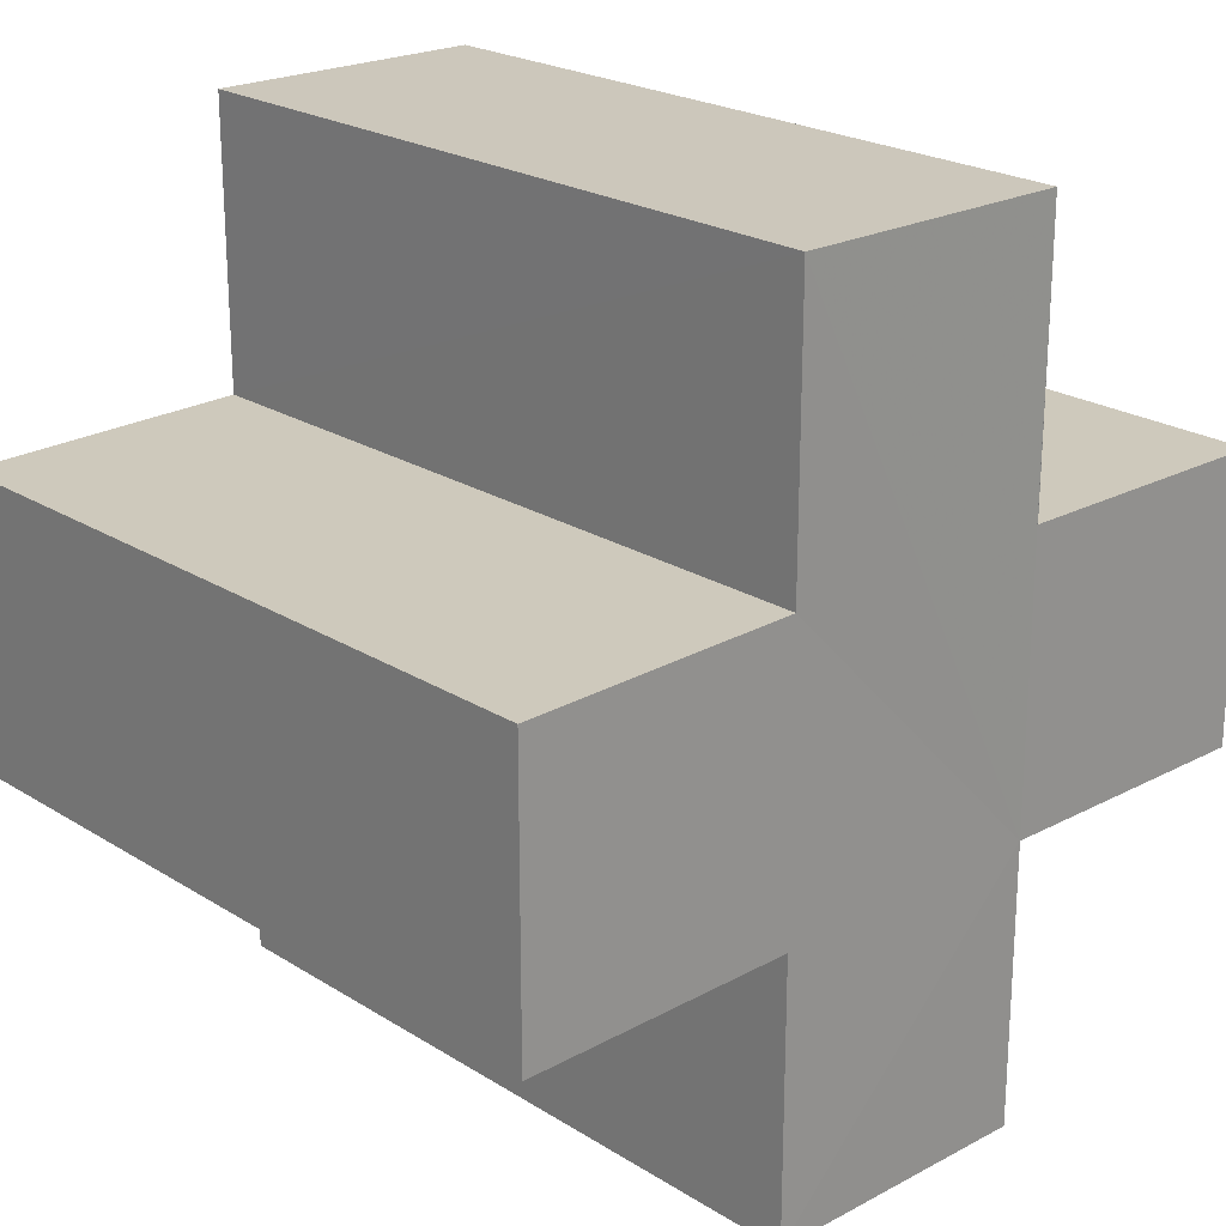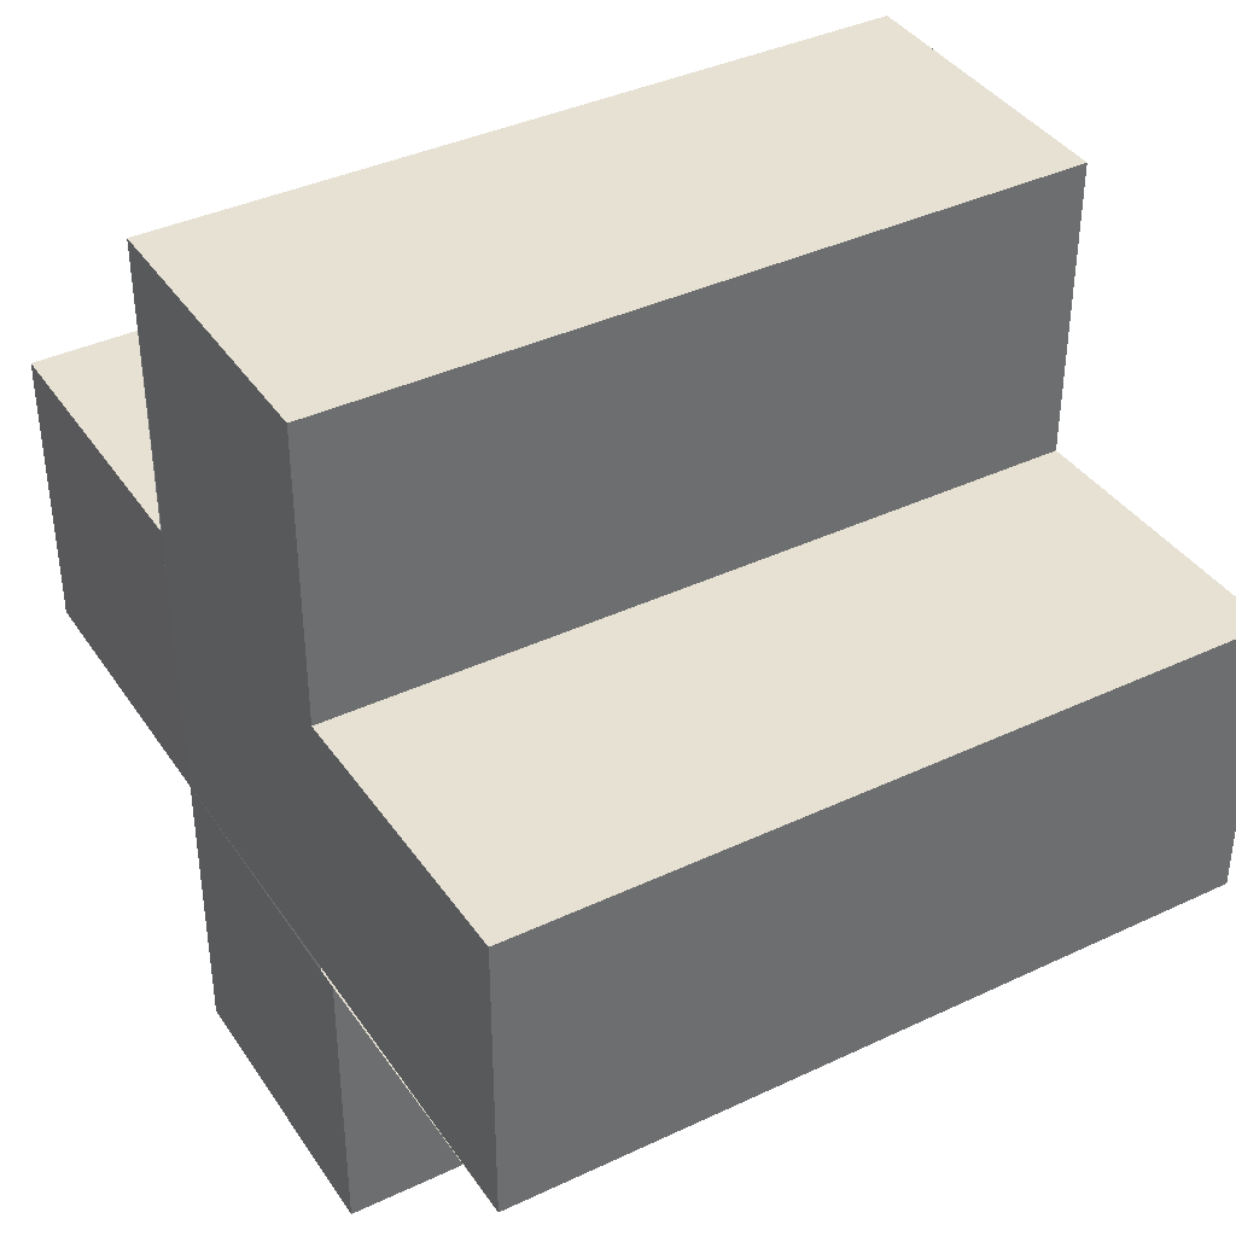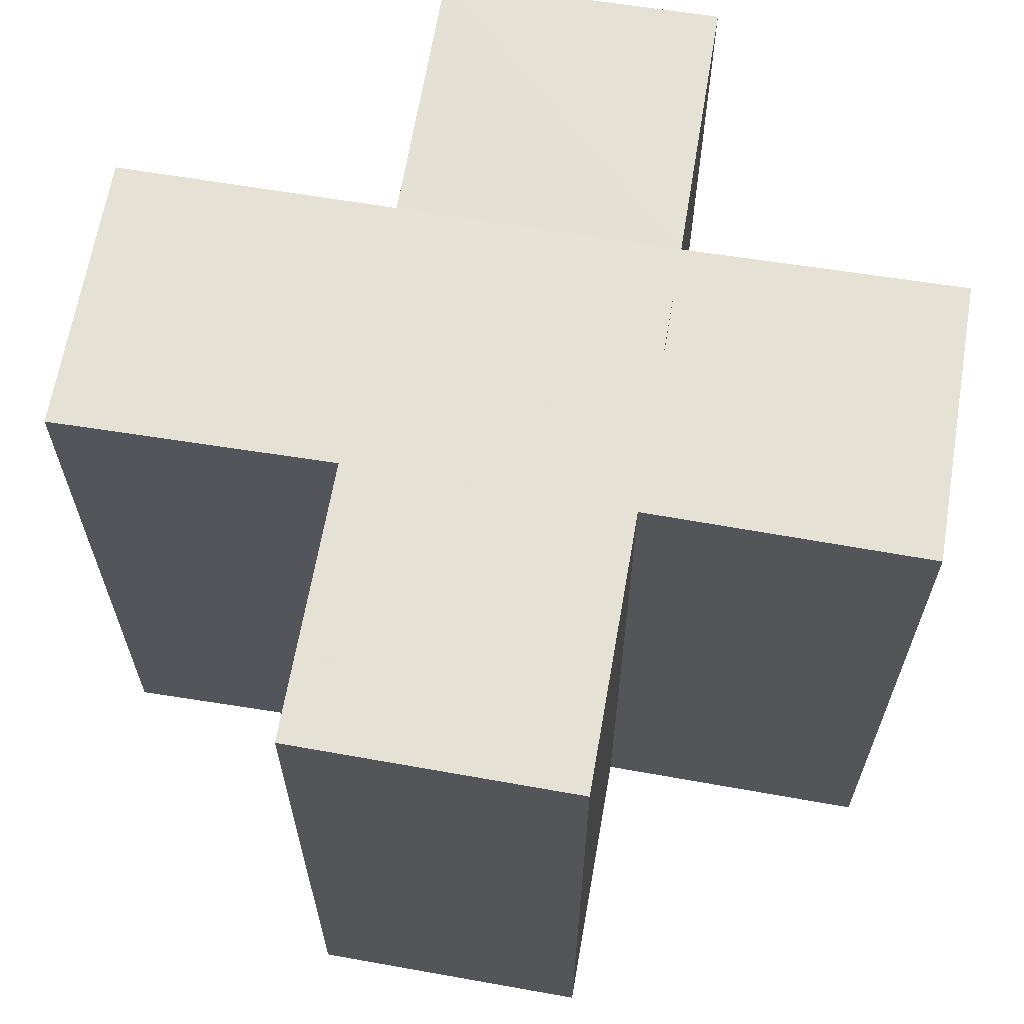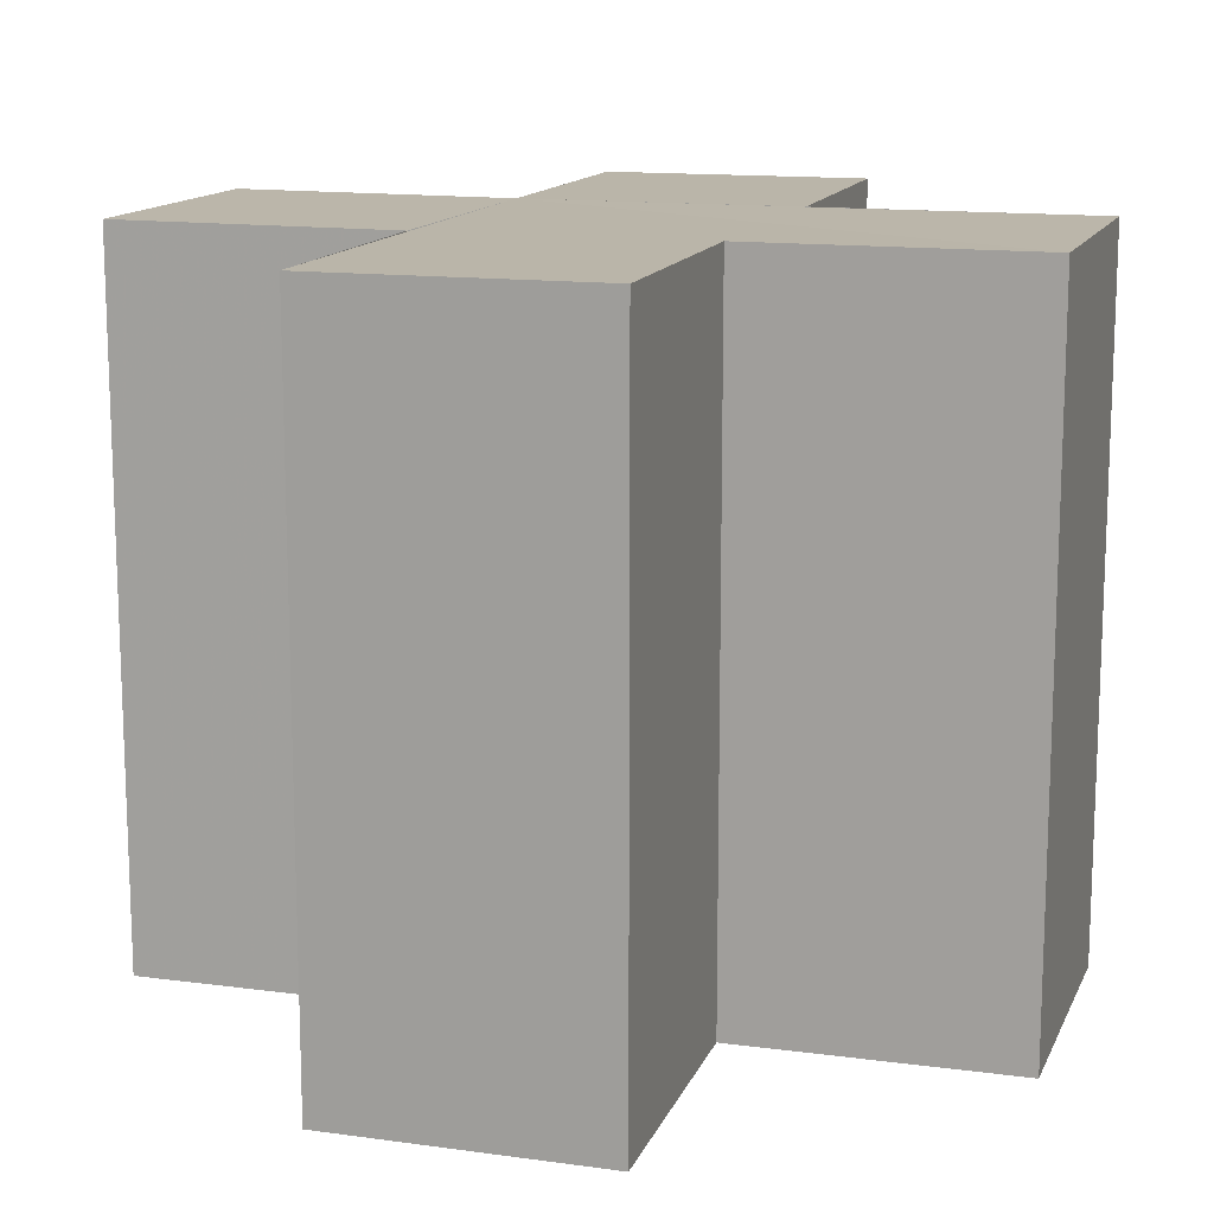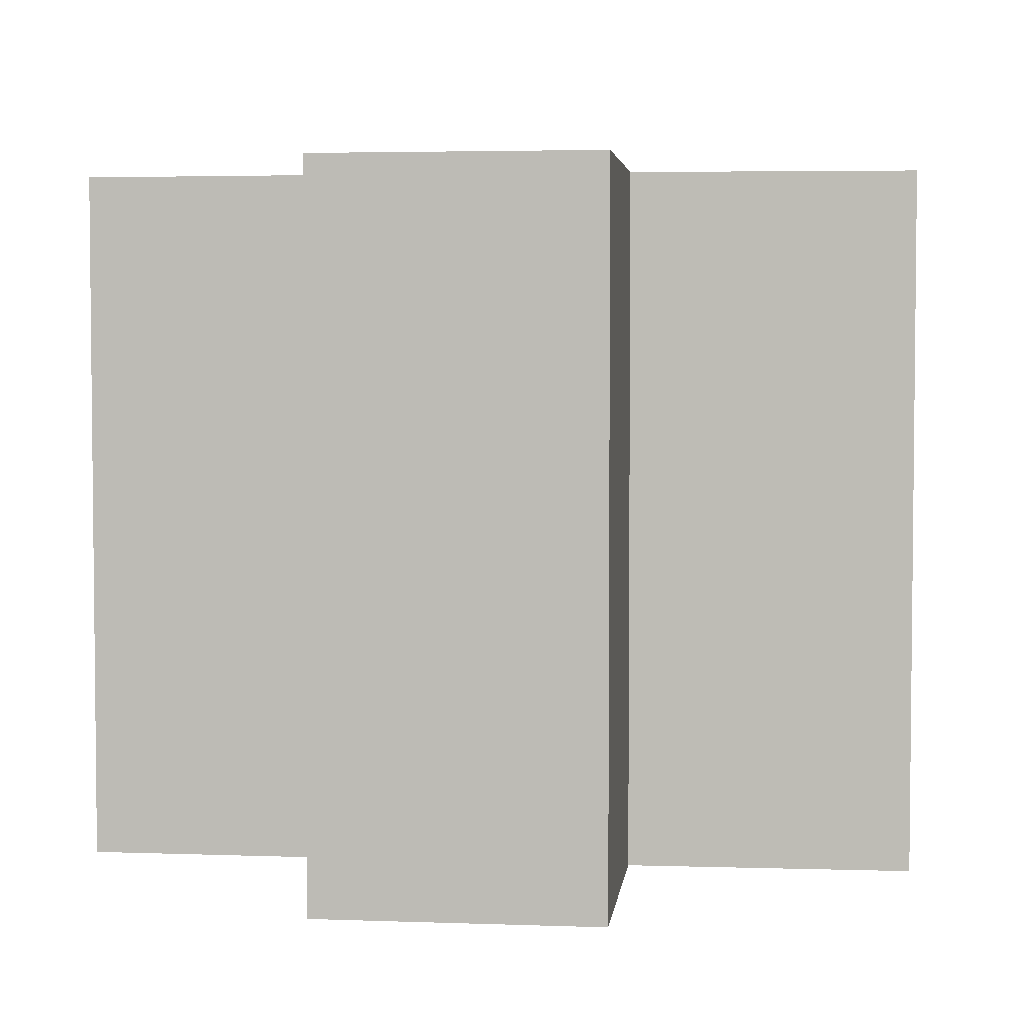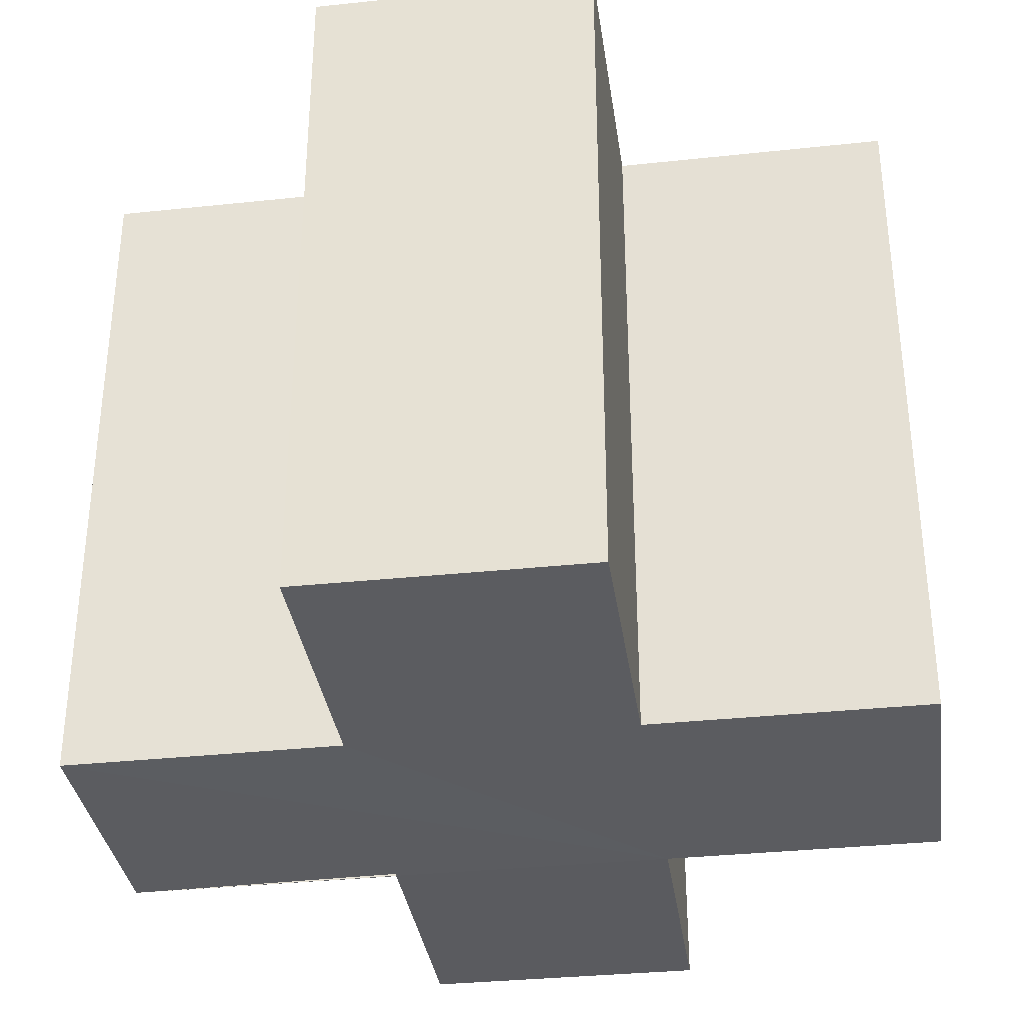
<metadata>
{"format":"obj","ext":"obj","renderer":"f3d","projection":"perspective","resolution":1024,"background":"white","views":[{"elev":22.3,"azim":-43.2,"up":"+Y"},{"elev":38.7,"azim":-120.7,"up":"+Y"},{"elev":65.0,"azim":-80.4,"up":"+Z"},{"elev":13.7,"azim":-163.0,"up":"+Z"},{"elev":3.6,"azim":96.5,"up":"+Z"},{"elev":-34.3,"azim":-81.8,"up":"+Z"}]}
</metadata>
<code>
o 358
v 2206 1884 15.72
v 2206 1884 15.72
v 2206 1884 15.74
v 2206 1884 15.74
v 2206 1884 15.72
v 2206 1884 15.74
v 2206 1884 15.74
v 2206 1884 15.74
v 2206 1884 15.74
v 2206 1884 15.74
v 2206 1884 15.74
v 2206 1884 15.72
v 2206 1884 15.72
v 2206 1884 15.72
v 2206 1884 15.72
v 2206 1884 15.72
v 2206 1884 15.72
v 2206 1884 15.74
v 2206 1884 15.74
v 2206 1884 15.74
v 2206 1884 15.74
v 2206 1884 15.74
v 2206 1884 15.74
v 2206 1884 15.74
v 2206 1884 15.72
v 2206 1884 15.74
v 2206 1884 15.74
v 2206 1884 15.74
v 2206 1884 15.74
v 2206 1884 15.72
v 2206 1884 15.72
v 2206 1884 15.74
v 2206 1884 15.74
v 2206 1884 15.72
v 2206 1884 15.72
v 2206 1884 15.72
v 2206 1884 15.74
v 2206 1884 15.74
v 2206 1884 15.72
v 2206 1884 15.72
v 2206 1884 15.72
v 2206 1884 15.72
v 2206 1884 15.74
v 2206 1884 15.74
v 2206 1884 15.72
v 2206 1884 15.72
v 2206 1884 15.74
v 2206 1884 15.74
v 2206 1884 15.72
v 2206 1884 15.72
v 2206 1884 15.72
v 2206 1884 15.74
v 2206 1884 15.74
v 2206 1884 15.72
v 2206 1884 15.72
v 2206 1884 15.72
v 2206 1884 15.72
v 2206 1884 15.72
v 2206 1884 15.74
v 2206 1884 15.72
v 2206 1884 15.74
v 2206 1884 15.72
v 2206 1884 15.72
v 2206 1884 15.74
v 2206 1884 15.74
v 2206 1884 15.72
v 2206 1884 15.72
v 2206 1884 15.72
v 2206 1884 15.72
v 2206 1884 15.74
v 2206 1884 15.74
v 2206 1884 15.72
v 2206 1884 15.72
v 2206 1884 15.72
v 2206 1884 15.72
v 2206 1884 15.74
f 1 2 3
f 4 5 6
f 7 6 8
f 9 8 10
f 11 12 10
f 13 14 11
f 15 16 9
f 9 17 18
f 7 19 20
f 7 21 19
f 7 22 21
f 7 23 22
f 24 25 23
f 7 26 27
f 28 29 26
f 30 31 25
f 32 31 33
f 34 35 32
f 30 36 31
f 37 36 38
f 39 40 37
f 30 41 36
f 30 42 41
f 43 42 44
f 45 46 43
f 47 41 48
f 49 50 47
f 30 51 5
f 52 51 53
f 54 55 52
f 56 57 51
f 58 56 59
f 59 60 61
f 30 62 63
f 64 62 65
f 66 67 64
f 68 63 69
f 70 63 71
f 72 73 70
f 74 75 76

</code>
